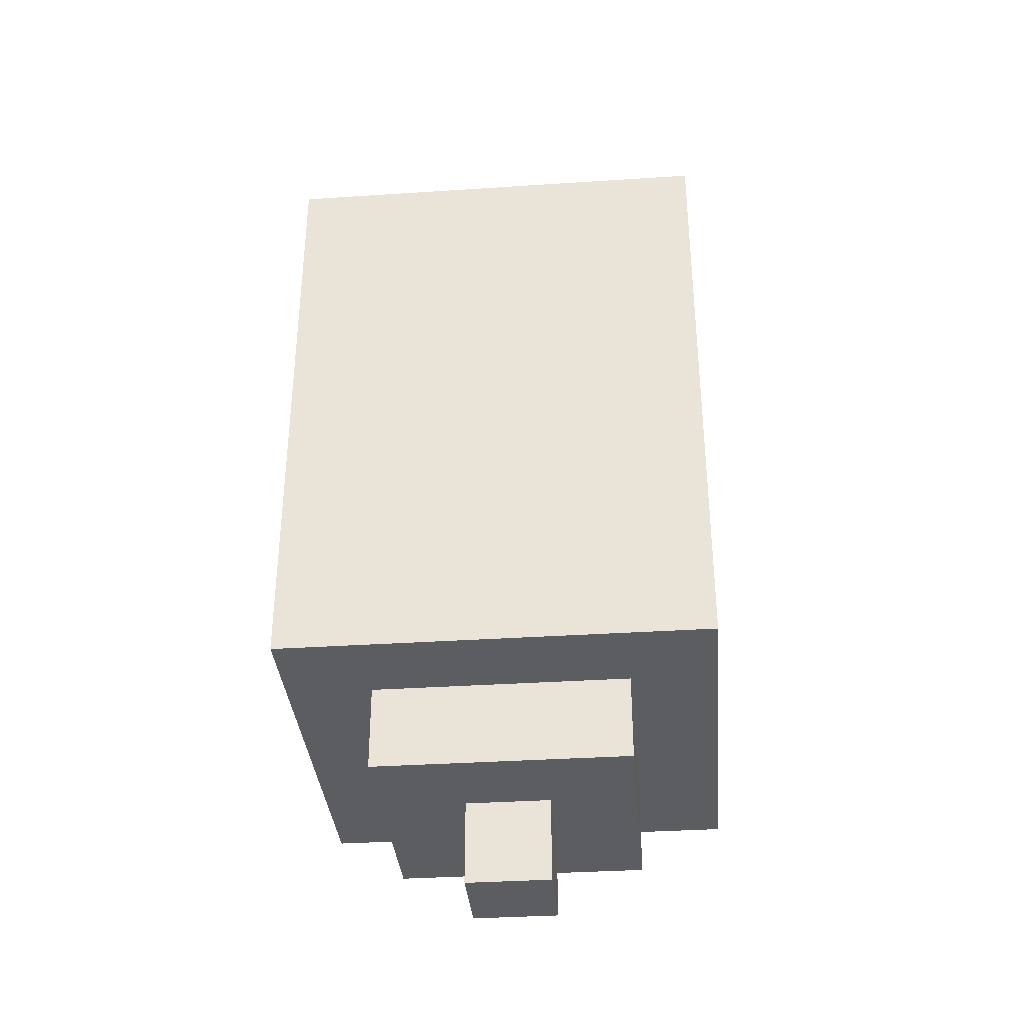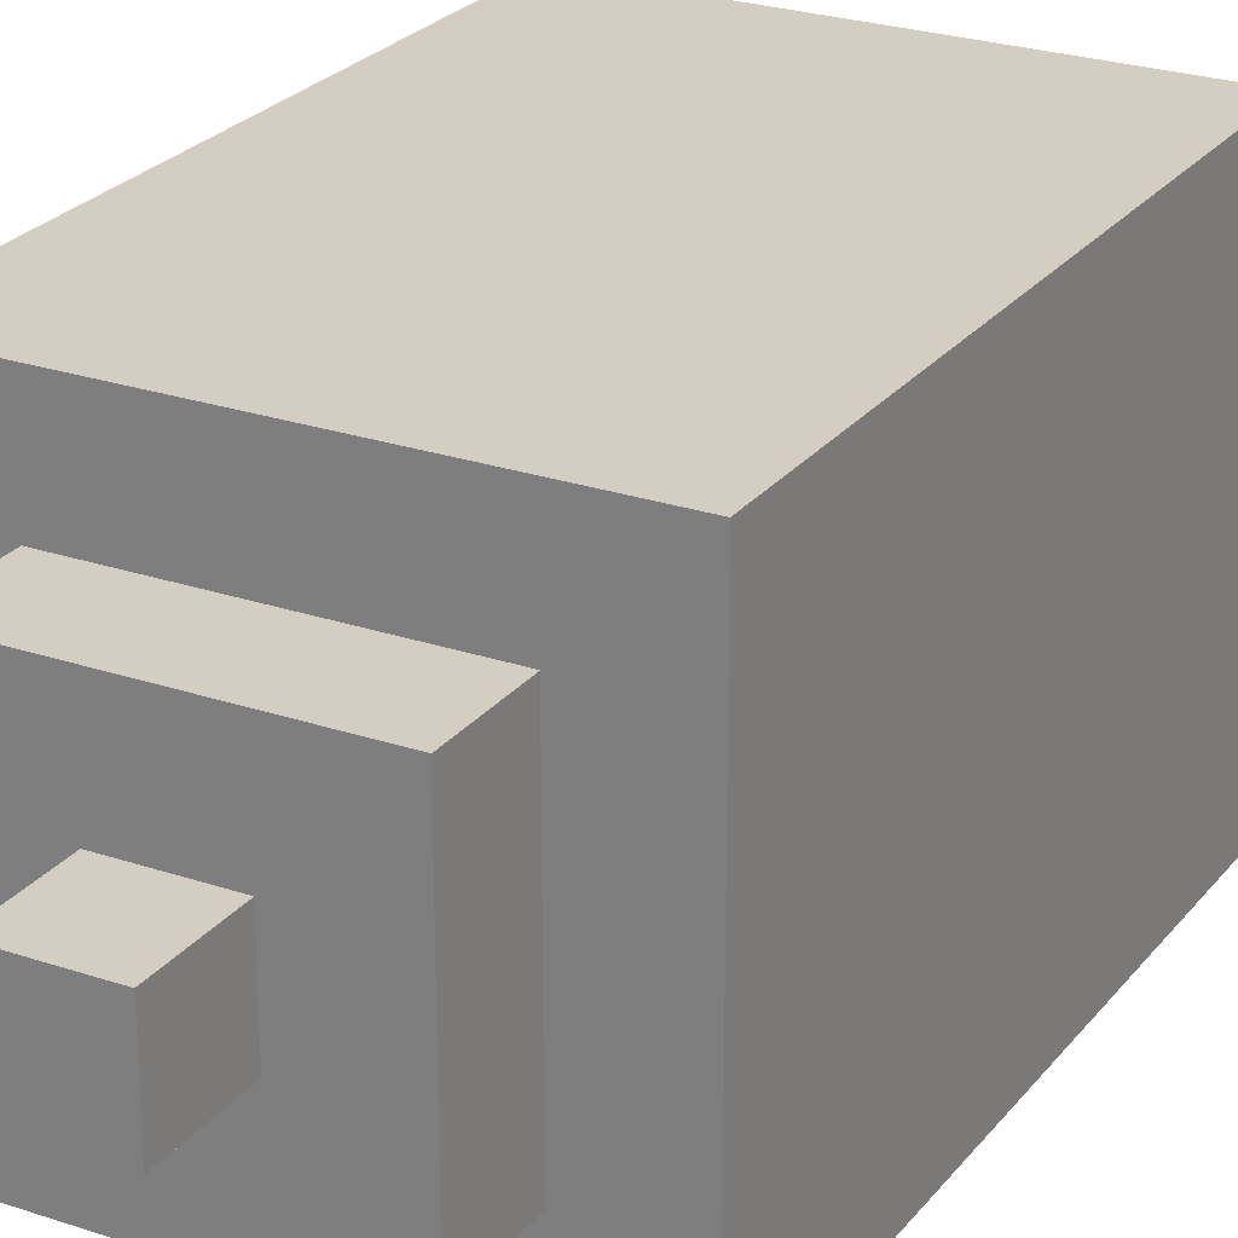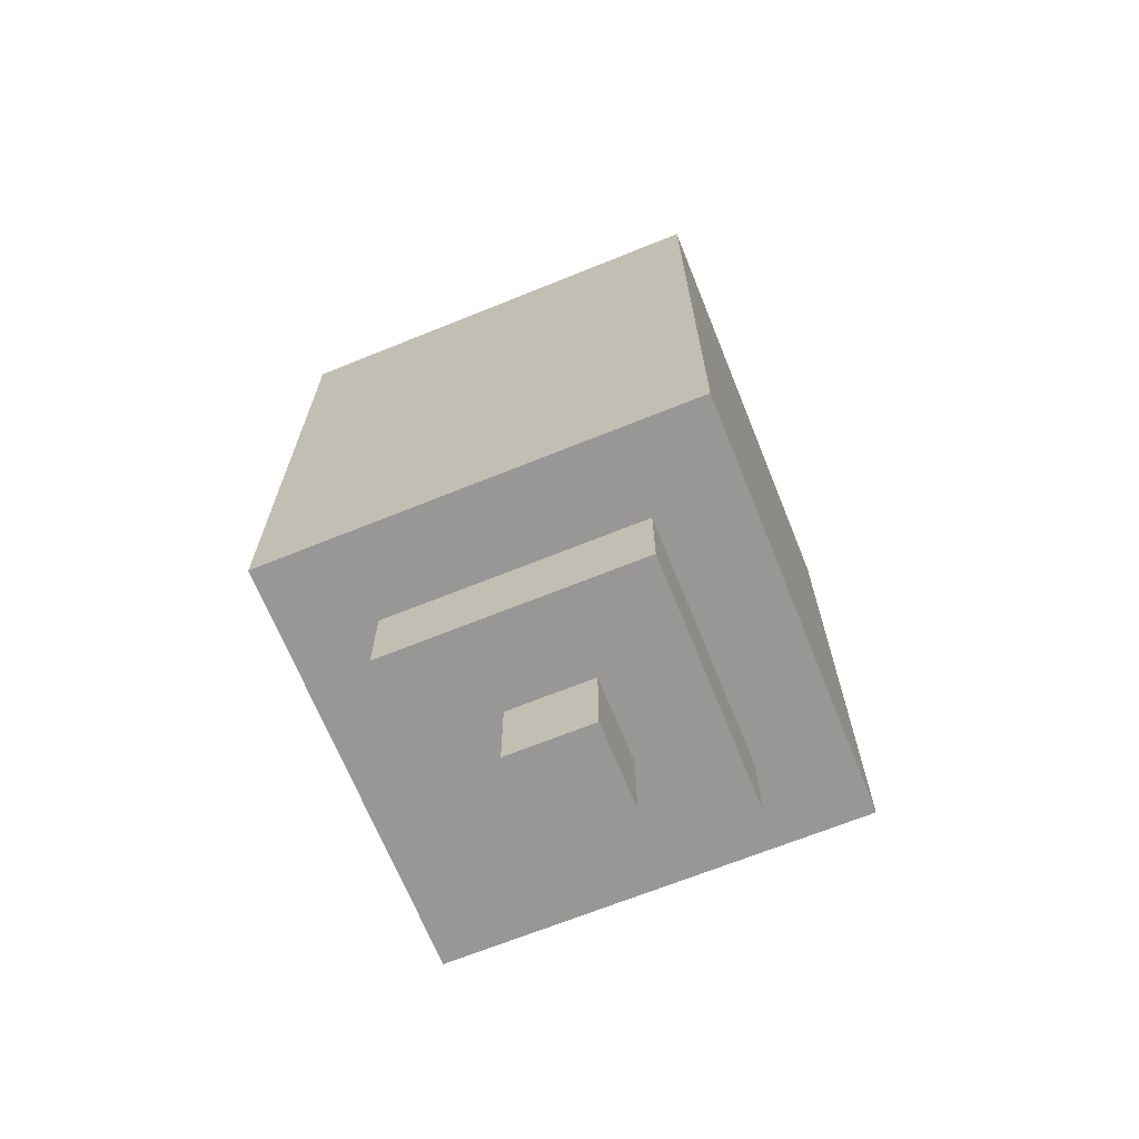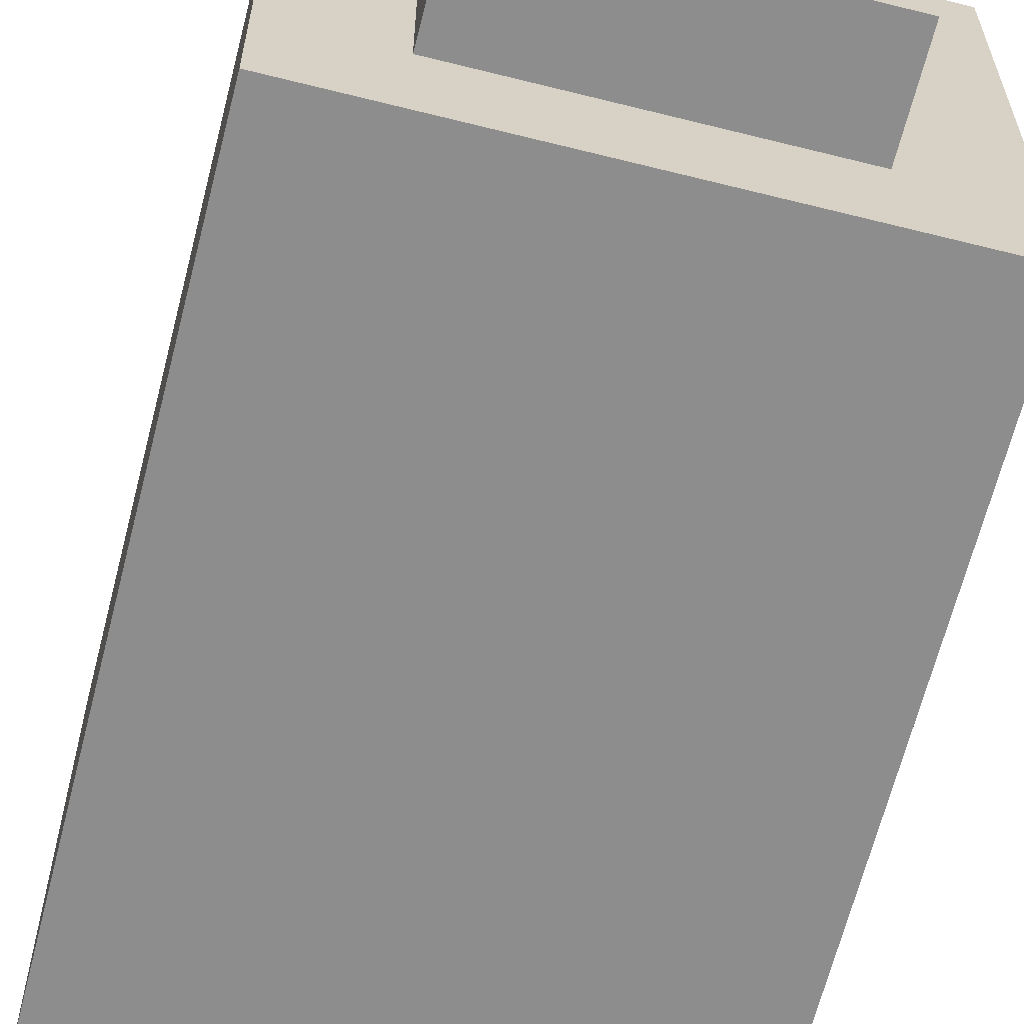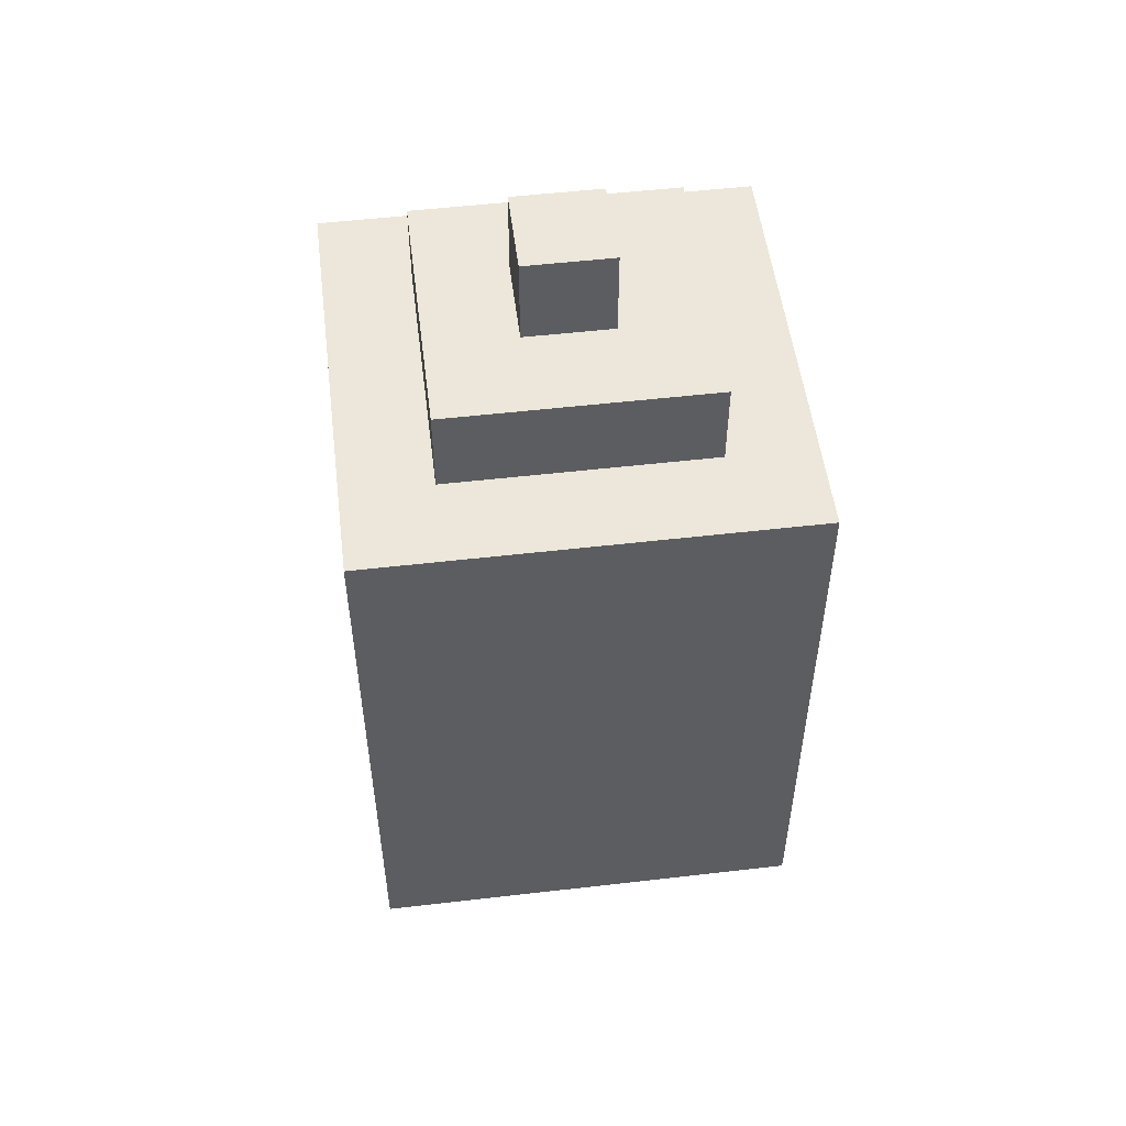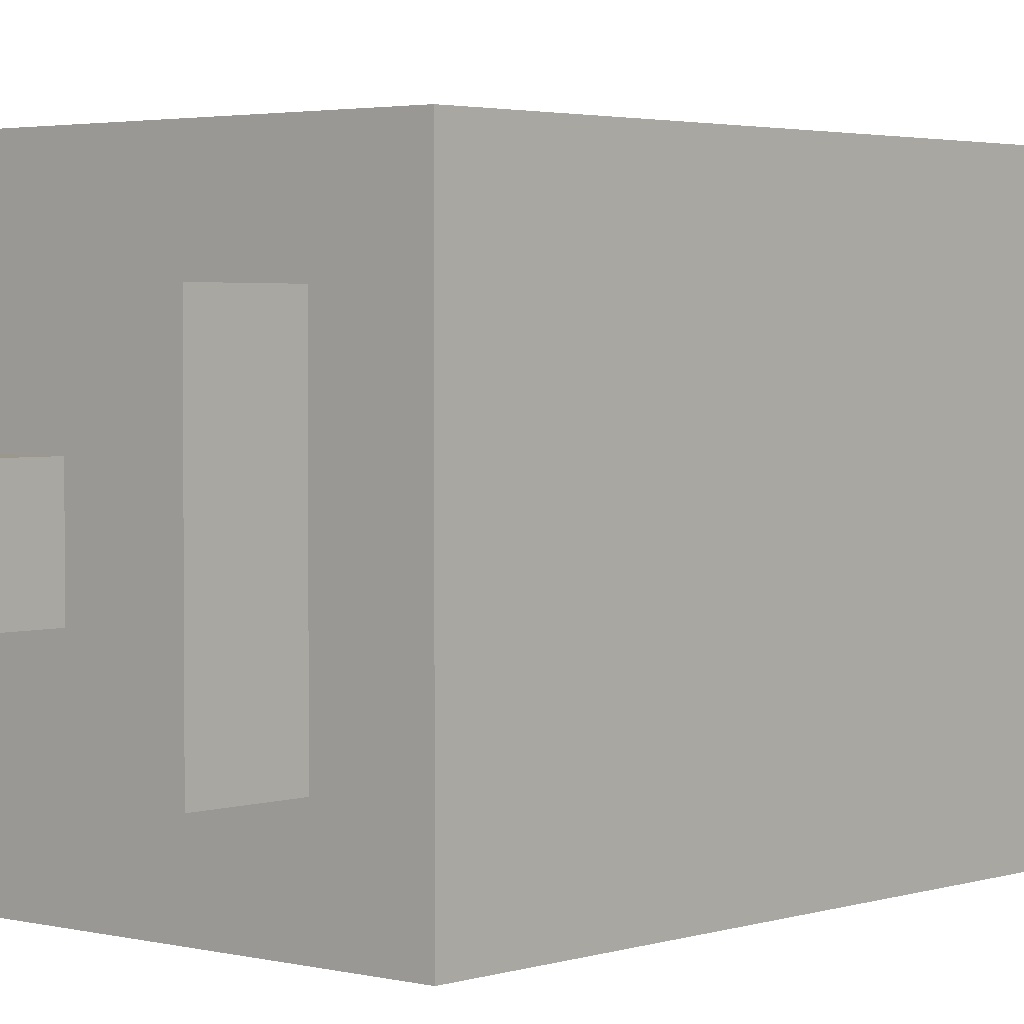
<metadata>
{"format":"obj","ext":"obj","renderer":"f3d","projection":"perspective","resolution":1024,"background":"white","views":[{"elev":-35.4,"azim":5.0,"up":"+Y"},{"elev":25.0,"azim":28.8,"up":"+Z"},{"elev":-68.3,"azim":112.0,"up":"+Y"},{"elev":-64.6,"azim":-14.2,"up":"+Z"},{"elev":52.5,"azim":82.9,"up":"+Y"},{"elev":2.7,"azim":41.4,"up":"+Z"}]}
</metadata>
<code>
o
v -0.25 -0.35 0.25
v -0.25 -0.35 0.15
v -0.25 -0.35 -0.15
v -0.25 -0.35 -0.25
v -0.25 0.35 0.25
v -0.25 0.35 0.15
v -0.25 0.35 -0.15
v -0.25 0.35 -0.25
v -0.15 -0.45 0.15
v -0.15 -0.45 0.05
v -0.15 -0.45 -0.05
v -0.15 -0.45 -0.15
v -0.15 -0.35 0.15
v -0.15 -0.35 0.05
v -0.15 -0.35 -0.05
v -0.15 -0.35 -0.15
v -0.15 0.35 0.15
v -0.15 0.35 0.05
v -0.15 0.35 -0.05
v -0.15 0.35 -0.15
v -0.15 0.45 0.15
v -0.15 0.45 0.05
v -0.15 0.45 -0.05
v -0.15 0.45 -0.15
v -0.05 -0.55 0.05
v -0.05 -0.55 -0.05
v -0.05 -0.45 0.05
v -0.05 -0.45 -0.05
v -0.05 -0.35 0.05
v -0.05 -0.35 -0.05
v -0.05 0.35 0.05
v -0.05 0.35 -0.05
v -0.05 0.45 0.05
v -0.05 0.45 -0.05
v -0.05 0.55 0.05
v -0.05 0.55 -0.05
v 0.15 -0.35 0.15
v 0.15 -0.35 0.05
v 0.15 -0.35 -0.05
v 0.15 -0.35 -0.15
v 0.15 0.35 0.15
v 0.15 0.35 0.05
v 0.15 0.35 -0.05
v 0.15 0.35 -0.15
v -0.15 -0.35 0.15
v -0.15 -0.35 0.05
v -0.15 -0.35 -0.05
v -0.15 -0.35 -0.15
v -0.15 0.35 0.15
v -0.15 0.35 0.05
v -0.15 0.35 -0.05
v -0.15 0.35 -0.15
v 0.05 -0.55 0.05
v 0.05 -0.55 -0.05
v 0.05 -0.45 0.05
v 0.05 -0.45 -0.05
v 0.05 -0.35 0.05
v 0.05 -0.35 -0.05
v 0.05 0.35 0.05
v 0.05 0.35 -0.05
v 0.05 0.45 0.05
v 0.05 0.45 -0.05
v 0.05 0.55 0.05
v 0.05 0.55 -0.05
v 0.15 -0.45 0.15
v 0.15 -0.45 0.05
v 0.15 -0.45 -0.05
v 0.15 -0.45 -0.15
v 0.15 -0.35 0.15
v 0.15 -0.35 0.05
v 0.15 -0.35 -0.05
v 0.15 -0.35 -0.15
v 0.15 0.35 0.15
v 0.15 0.35 0.05
v 0.15 0.35 -0.05
v 0.15 0.35 -0.15
v 0.15 0.45 0.15
v 0.15 0.45 0.05
v 0.15 0.45 -0.05
v 0.15 0.45 -0.15
v 0.25 -0.35 0.25
v 0.25 -0.35 0.15
v 0.25 -0.35 -0.15
v 0.25 -0.35 -0.25
v 0.25 0.35 0.25
v 0.25 0.35 0.15
v 0.25 0.35 -0.15
v 0.25 0.35 -0.25
v -0.25 -0.35 0.25
v -0.25 0.35 0.25
v -0.15 -0.35 0.25
v -0.15 0.35 0.25
v 0.15 -0.35 0.25
v 0.15 0.35 0.25
v 0.25 -0.35 0.25
v 0.25 0.35 0.25
v -0.15 -0.45 0.15
v -0.15 -0.35 0.15
v -0.15 0.35 0.15
v -0.15 0.45 0.15
v -0.05 -0.45 0.15
v -0.05 -0.35 0.15
v -0.05 0.35 0.15
v -0.05 0.45 0.15
v 0.05 -0.45 0.15
v 0.05 -0.35 0.15
v 0.05 0.35 0.15
v 0.05 0.45 0.15
v 0.15 -0.45 0.15
v 0.15 -0.35 0.15
v 0.15 0.35 0.15
v 0.15 0.45 0.15
v -0.05 -0.55 0.05
v -0.05 -0.45 0.05
v -0.05 -0.35 0.05
v -0.05 0.35 0.05
v -0.05 0.45 0.05
v -0.05 0.55 0.05
v 0.05 -0.55 0.05
v 0.05 -0.45 0.05
v 0.05 -0.35 0.05
v 0.05 0.35 0.05
v 0.05 0.45 0.05
v 0.05 0.55 0.05
v -0.15 -0.35 -0.15
v -0.15 0.35 -0.15
v -0.05 -0.35 -0.15
v -0.05 0.35 -0.15
v 0.05 -0.35 -0.15
v 0.05 0.35 -0.15
v 0.15 -0.35 -0.15
v 0.15 0.35 -0.15
v -0.15 -0.35 0.15
v -0.15 0.35 0.15
v -0.05 -0.35 0.15
v -0.05 0.35 0.15
v 0.05 -0.35 0.15
v 0.05 0.35 0.15
v 0.15 -0.35 0.15
v 0.15 0.35 0.15
v -0.05 -0.55 -0.05
v -0.05 -0.45 -0.05
v -0.05 -0.35 -0.05
v -0.05 0.35 -0.05
v -0.05 0.45 -0.05
v -0.05 0.55 -0.05
v 0.05 -0.55 -0.05
v 0.05 -0.45 -0.05
v 0.05 -0.35 -0.05
v 0.05 0.35 -0.05
v 0.05 0.45 -0.05
v 0.05 0.55 -0.05
v -0.15 -0.45 -0.15
v -0.15 -0.35 -0.15
v -0.15 0.35 -0.15
v -0.15 0.45 -0.15
v -0.05 -0.45 -0.15
v -0.05 -0.35 -0.15
v -0.05 0.35 -0.15
v -0.05 0.45 -0.15
v 0.05 -0.45 -0.15
v 0.05 -0.35 -0.15
v 0.05 0.35 -0.15
v 0.05 0.45 -0.15
v 0.15 -0.45 -0.15
v 0.15 -0.35 -0.15
v 0.15 0.35 -0.15
v 0.15 0.45 -0.15
v -0.25 -0.35 -0.25
v -0.25 0.35 -0.25
v -0.15 -0.35 -0.25
v -0.15 0.35 -0.25
v 0.15 -0.35 -0.25
v 0.15 0.35 -0.25
v 0.25 -0.35 -0.25
v 0.25 0.35 -0.25
v -0.05 -0.55 0.05
v 0.05 -0.55 0.05
v -0.05 -0.55 -0.05
v 0.05 -0.55 -0.05
v -0.15 -0.45 0.15
v -0.05 -0.45 0.15
v 0.05 -0.45 0.15
v 0.15 -0.45 0.15
v -0.15 -0.45 0.05
v -0.05 -0.45 0.05
v 0.05 -0.45 0.05
v 0.15 -0.45 0.05
v -0.15 -0.45 -0.05
v -0.05 -0.45 -0.05
v 0.05 -0.45 -0.05
v 0.15 -0.45 -0.05
v -0.15 -0.45 -0.15
v -0.05 -0.45 -0.15
v 0.05 -0.45 -0.15
v 0.15 -0.45 -0.15
v -0.25 -0.35 0.25
v -0.15 -0.35 0.25
v 0.15 -0.35 0.25
v 0.25 -0.35 0.25
v -0.25 -0.35 0.15
v -0.15 -0.35 0.15
v -0.05 -0.35 0.15
v 0.05 -0.35 0.15
v 0.15 -0.35 0.15
v 0.25 -0.35 0.15
v -0.15 -0.35 0.05
v 0.15 -0.35 0.05
v -0.15 -0.35 -0.05
v 0.15 -0.35 -0.05
v -0.25 -0.35 -0.15
v -0.15 -0.35 -0.15
v -0.05 -0.35 -0.15
v 0.05 -0.35 -0.15
v 0.15 -0.35 -0.15
v 0.25 -0.35 -0.15
v -0.25 -0.35 -0.25
v -0.15 -0.35 -0.25
v 0.15 -0.35 -0.25
v 0.25 -0.35 -0.25
v -0.15 0.35 0.15
v -0.05 0.35 0.15
v 0.05 0.35 0.15
v 0.15 0.35 0.15
v -0.15 0.35 0.05
v -0.05 0.35 0.05
v 0.05 0.35 0.05
v 0.15 0.35 0.05
v -0.15 0.35 -0.05
v -0.05 0.35 -0.05
v 0.05 0.35 -0.05
v 0.15 0.35 -0.05
v -0.15 0.35 -0.15
v -0.05 0.35 -0.15
v 0.05 0.35 -0.15
v 0.15 0.35 -0.15
v -0.15 -0.35 0.15
v -0.05 -0.35 0.15
v 0.05 -0.35 0.15
v 0.15 -0.35 0.15
v -0.15 -0.35 0.05
v -0.05 -0.35 0.05
v 0.05 -0.35 0.05
v 0.15 -0.35 0.05
v -0.15 -0.35 -0.05
v -0.05 -0.35 -0.05
v 0.05 -0.35 -0.05
v 0.15 -0.35 -0.05
v -0.15 -0.35 -0.15
v -0.05 -0.35 -0.15
v 0.05 -0.35 -0.15
v 0.15 -0.35 -0.15
v -0.25 0.35 0.25
v -0.15 0.35 0.25
v 0.15 0.35 0.25
v 0.25 0.35 0.25
v -0.25 0.35 0.15
v -0.15 0.35 0.15
v -0.05 0.35 0.15
v 0.05 0.35 0.15
v 0.15 0.35 0.15
v 0.25 0.35 0.15
v -0.15 0.35 0.05
v 0.15 0.35 0.05
v -0.15 0.35 -0.05
v 0.15 0.35 -0.05
v -0.25 0.35 -0.15
v -0.15 0.35 -0.15
v -0.05 0.35 -0.15
v 0.05 0.35 -0.15
v 0.15 0.35 -0.15
v 0.25 0.35 -0.15
v -0.25 0.35 -0.25
v -0.15 0.35 -0.25
v 0.15 0.35 -0.25
v 0.25 0.35 -0.25
v -0.15 0.45 0.15
v -0.05 0.45 0.15
v 0.05 0.45 0.15
v 0.15 0.45 0.15
v -0.15 0.45 0.05
v -0.05 0.45 0.05
v 0.05 0.45 0.05
v 0.15 0.45 0.05
v -0.15 0.45 -0.05
v -0.05 0.45 -0.05
v 0.05 0.45 -0.05
v 0.15 0.45 -0.05
v -0.15 0.45 -0.15
v -0.05 0.45 -0.15
v 0.05 0.45 -0.15
v 0.15 0.45 -0.15
v -0.05 0.55 0.05
v 0.05 0.55 0.05
v -0.05 0.55 -0.05
v 0.05 0.55 -0.05
f 5 2 1
f 6 3 2
f 6 2 5
f 7 4 3
f 7 3 6
f 8 4 7
f 13 10 9
f 14 11 10
f 14 10 13
f 15 12 11
f 15 11 14
f 16 12 15
f 21 18 17
f 22 19 18
f 22 18 21
f 23 20 19
f 23 19 22
f 24 20 23
f 27 26 25
f 28 26 27
f 31 30 29
f 32 30 31
f 35 34 33
f 36 34 35
f 41 38 37
f 41 40 39
f 41 39 38
f 42 40 41
f 43 40 42
f 44 40 43
f 45 46 49
f 47 48 49
f 46 47 49
f 49 48 50
f 50 48 51
f 51 48 52
f 53 54 55
f 55 54 56
f 57 58 59
f 59 58 60
f 61 62 63
f 63 62 64
f 65 66 69
f 66 67 70
f 69 66 70
f 67 68 71
f 70 67 71
f 71 68 72
f 73 74 77
f 74 75 78
f 77 74 78
f 75 76 79
f 78 75 79
f 79 76 80
f 81 82 85
f 82 83 86
f 85 82 86
f 83 84 87
f 86 83 87
f 87 84 88
f 91 90 89
f 92 90 91
f 93 92 91
f 94 92 93
f 95 94 93
f 96 94 95
f 101 98 97
f 102 98 101
f 103 100 99
f 104 100 103
f 105 102 101
f 106 102 105
f 107 104 103
f 108 104 107
f 109 106 105
f 110 106 109
f 111 108 107
f 112 108 111
f 119 114 113
f 120 114 119
f 121 116 115
f 122 116 121
f 123 118 117
f 124 118 123
f 127 126 125
f 128 126 127
f 129 128 127
f 130 128 129
f 131 130 129
f 132 130 131
f 133 134 135
f 135 134 136
f 135 136 137
f 137 136 138
f 137 138 139
f 139 138 140
f 141 142 147
f 147 142 148
f 143 144 149
f 149 144 150
f 145 146 151
f 151 146 152
f 153 154 157
f 157 154 158
f 155 156 159
f 159 156 160
f 157 158 161
f 161 158 162
f 159 160 163
f 163 160 164
f 161 162 165
f 165 162 166
f 163 164 167
f 167 164 168
f 169 170 171
f 171 170 172
f 171 172 173
f 173 172 174
f 173 174 175
f 175 174 176
f 179 178 177
f 180 178 179
f 185 182 181
f 186 183 182
f 186 182 185
f 187 184 183
f 187 183 186
f 188 184 187
f 189 186 185
f 190 186 189
f 191 188 187
f 192 188 191
f 193 190 189
f 194 191 190
f 194 190 193
f 195 192 191
f 195 191 194
f 196 192 195
f 201 198 197
f 202 199 198
f 202 198 201
f 203 199 202
f 204 199 203
f 205 200 199
f 205 199 204
f 206 200 205
f 207 202 201
f 208 206 205
f 209 207 201
f 210 206 208
f 211 209 201
f 212 209 211
f 215 206 210
f 216 206 215
f 217 212 211
f 218 214 213
f 218 212 217
f 218 213 212
f 218 215 214
f 219 216 215
f 219 215 218
f 220 216 219
f 225 222 221
f 226 223 222
f 226 222 225
f 227 224 223
f 227 223 226
f 228 224 227
f 229 226 225
f 230 226 229
f 231 228 227
f 232 228 231
f 233 230 229
f 234 231 230
f 234 230 233
f 235 232 231
f 235 231 234
f 236 232 235
f 237 238 241
f 238 239 242
f 241 238 242
f 239 240 243
f 242 239 243
f 243 240 244
f 241 242 245
f 245 242 246
f 243 244 247
f 247 244 248
f 245 246 249
f 246 247 250
f 249 246 250
f 247 248 251
f 250 247 251
f 251 248 252
f 253 254 257
f 254 255 258
f 257 254 258
f 258 255 259
f 259 255 260
f 255 256 261
f 260 255 261
f 261 256 262
f 257 258 263
f 261 262 264
f 257 263 265
f 264 262 266
f 257 265 267
f 267 265 268
f 266 262 271
f 271 262 272
f 267 268 273
f 269 270 274
f 273 268 274
f 268 269 274
f 270 271 274
f 271 272 275
f 274 271 275
f 275 272 276
f 277 278 281
f 278 279 282
f 281 278 282
f 279 280 283
f 282 279 283
f 283 280 284
f 281 282 285
f 285 282 286
f 283 284 287
f 287 284 288
f 285 286 289
f 286 287 290
f 289 286 290
f 287 288 291
f 290 287 291
f 291 288 292
f 293 294 295
f 295 294 296

</code>
